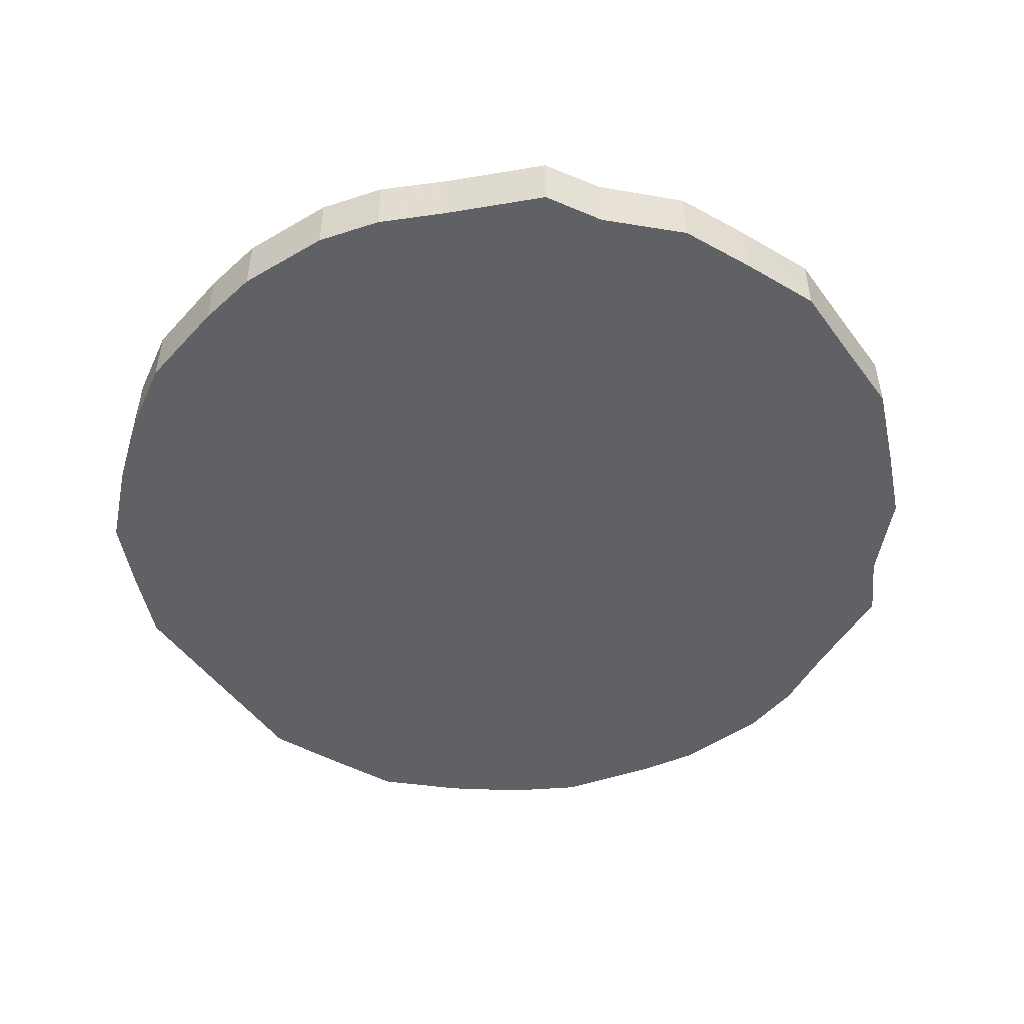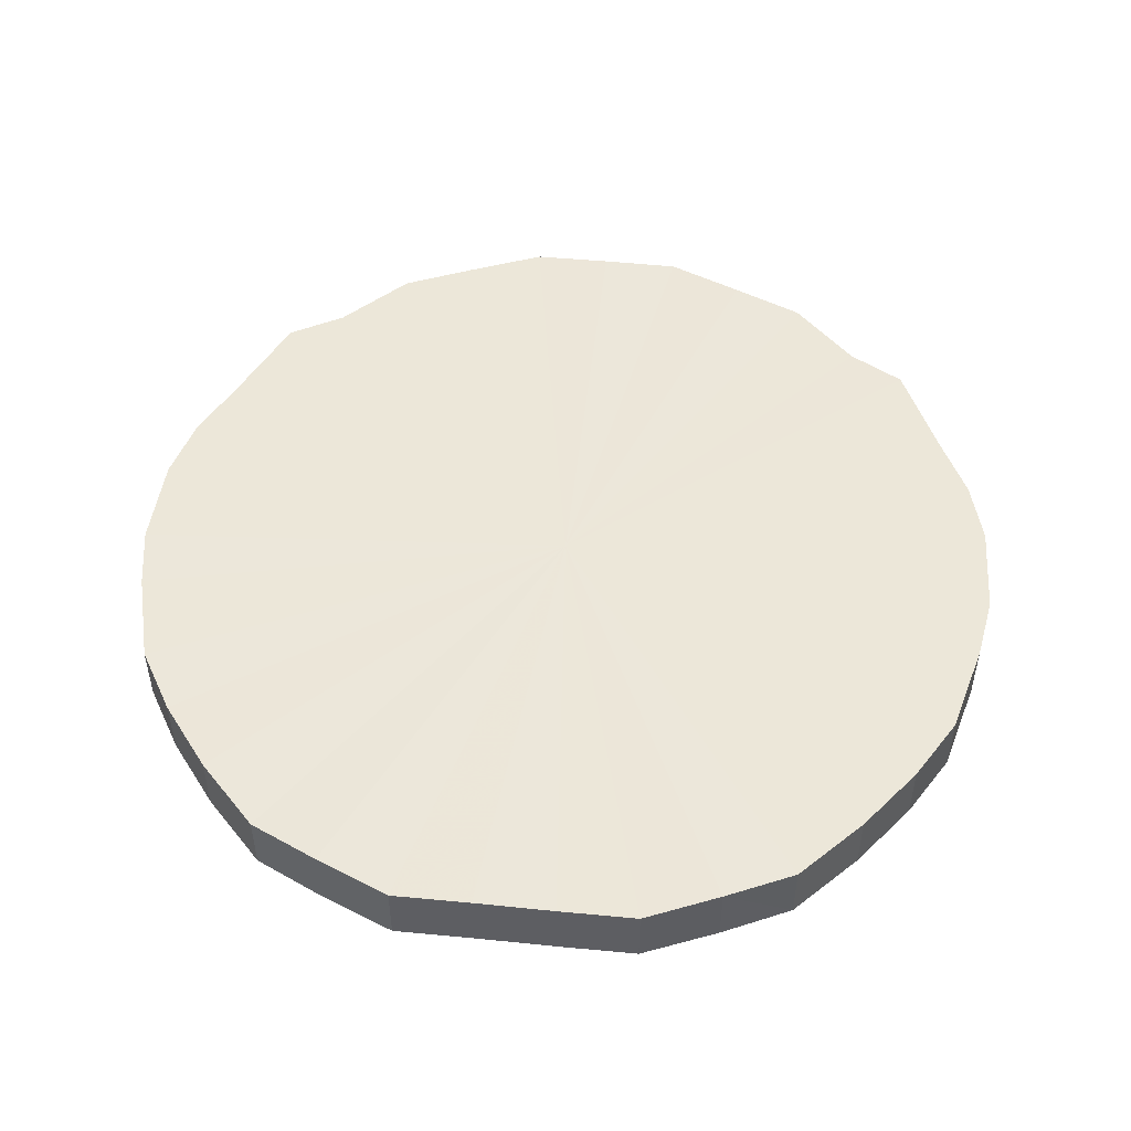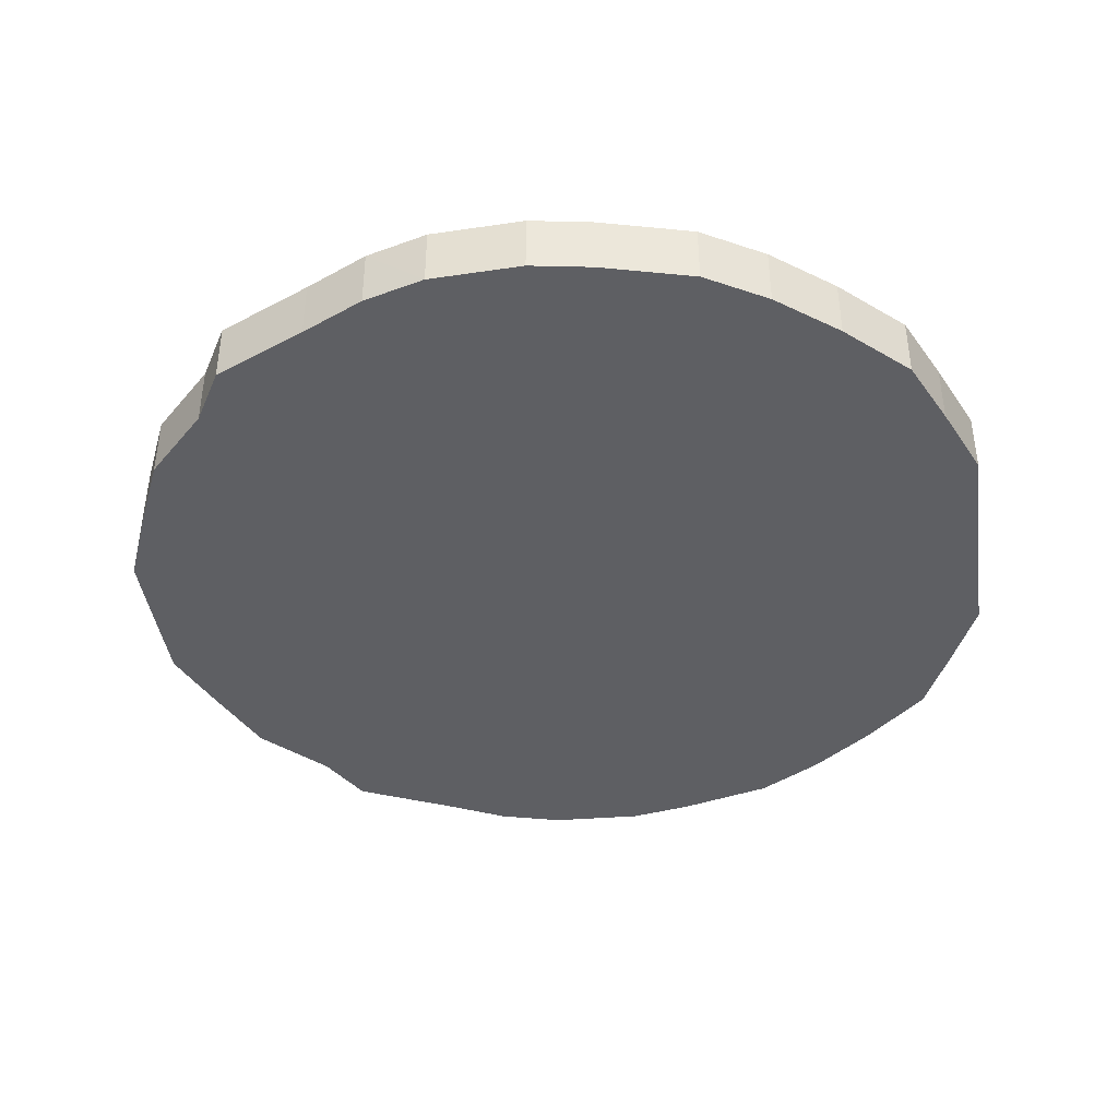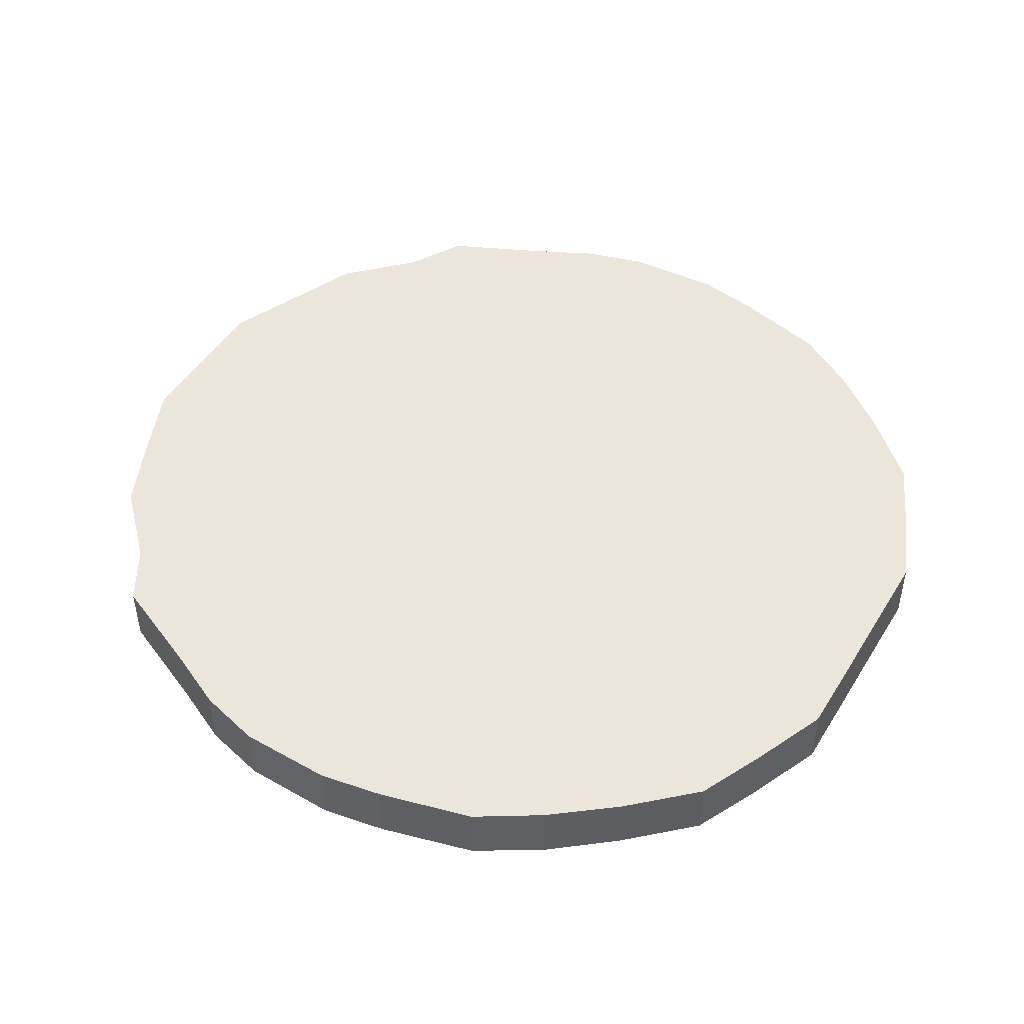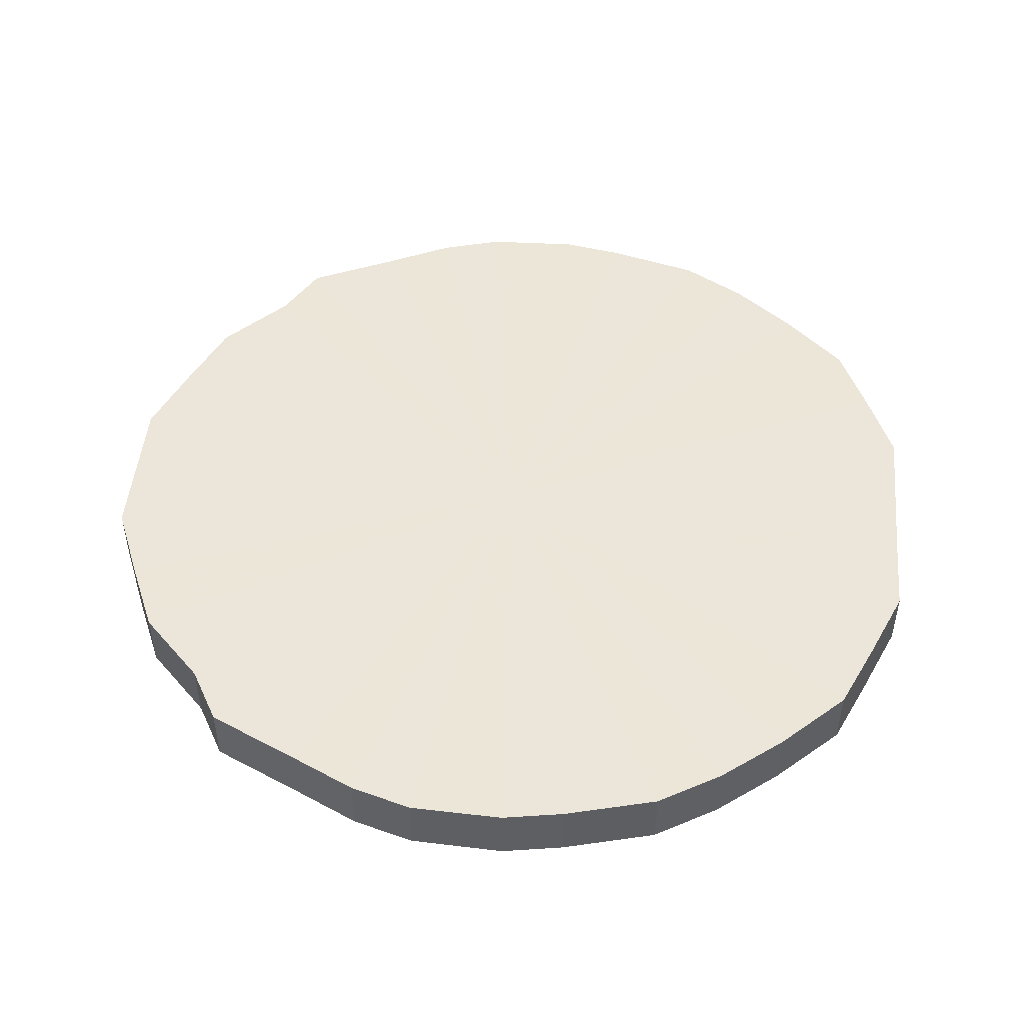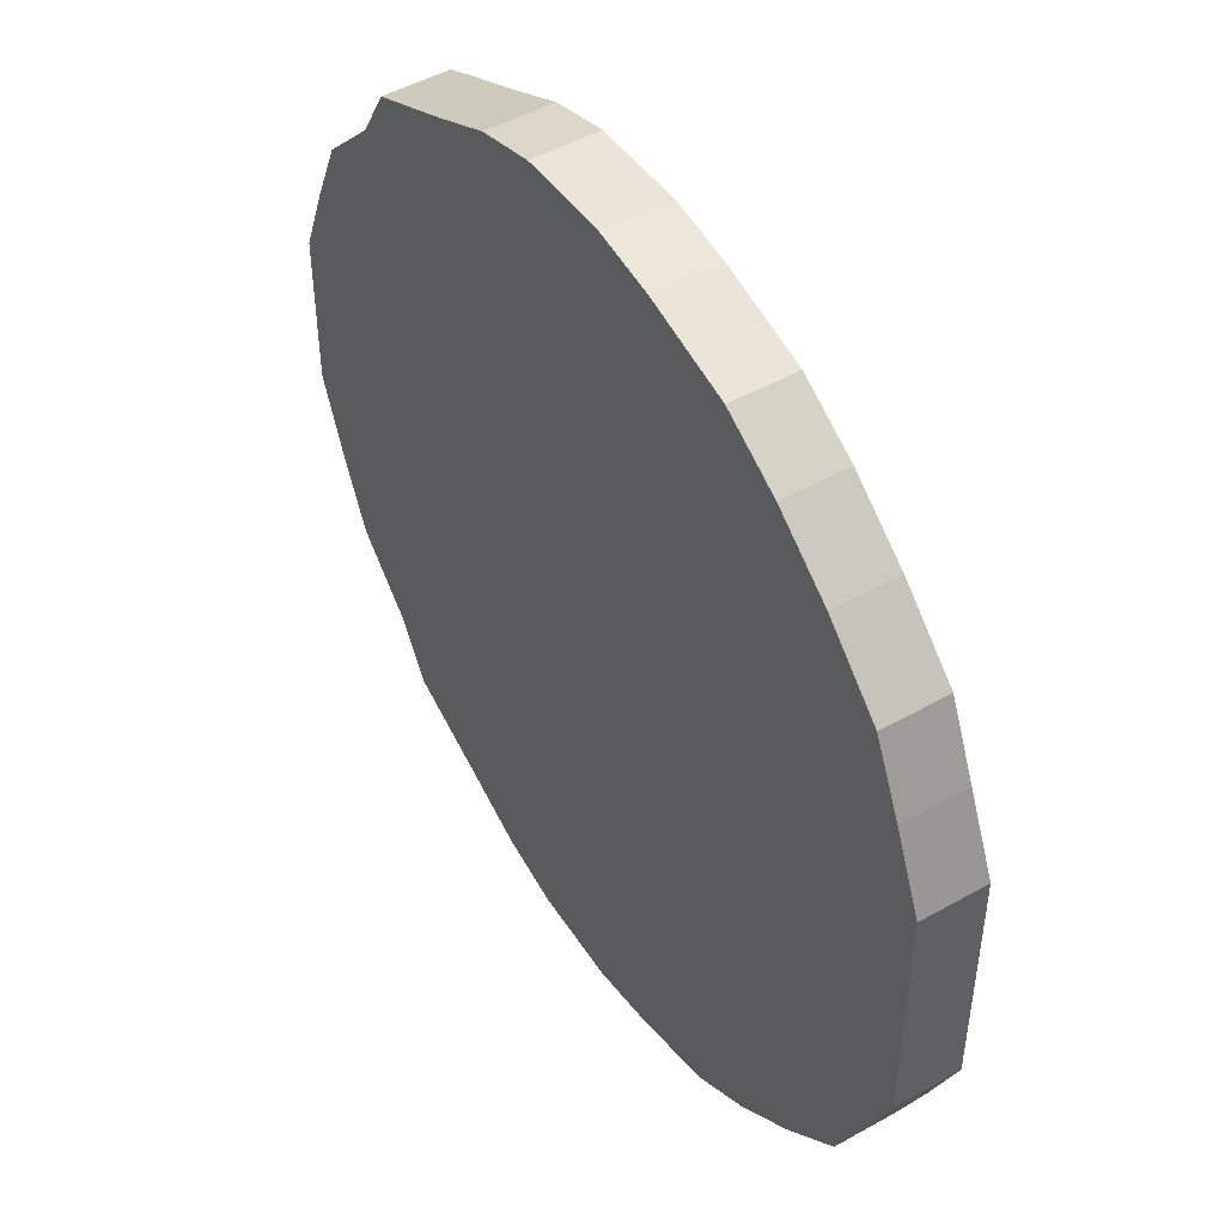
<metadata>
{"format":"obj","ext":"obj","renderer":"f3d","projection":"perspective","resolution":1024,"background":"white","views":[{"elev":-49.8,"azim":35.0,"up":"+Y"},{"elev":49.9,"azim":-83.8,"up":"+Y"},{"elev":-41.4,"azim":-172.0,"up":"+Y"},{"elev":47.5,"azim":-149.7,"up":"+Y"},{"elev":48.5,"azim":-174.5,"up":"+Y"},{"elev":48.3,"azim":-122.3,"up":"+Z"}]}
</metadata>
<code>
o 23547
v 2222 1865 14.75
v 2222 1865 14.78
v 2222 1865 14.75
v 2222 1865 14.8
v 2222 1865 14.78
v 2222 1865 14.73
v 2222 1865 14.73
v 2222 1865 14.83
v 2222 1865 14.8
v 2222 1865 14.7
v 2222 1865 14.7
v 2222 1865 14.85
v 2222 1865 14.83
v 2222 1865 14.68
v 2222 1865 14.68
v 2222 1865 14.86
v 2222 1865 14.85
v 2222 1865 14.66
v 2222 1865 14.66
v 2222 1865 14.88
v 2222 1865 14.86
v 2222 1865 14.64
v 2222 1865 14.64
v 2222 1865 14.89
v 2222 1865 14.88
v 2222 1865 14.63
v 2222 1865 14.63
v 2222 1865 14.89
v 2222 1865 14.89
v 2222 1865 14.62
v 2222 1865 14.62
v 2222 1865 14.89
v 2222 1865 14.89
v 2222 1865 14.62
v 2222 1865 14.62
v 2222 1865 14.89
v 2222 1865 14.89
v 2222 1865 14.61
v 2222 1865 14.61
v 2222 1865 14.88
v 2222 1865 14.89
v 2222 1865 14.62
v 2222 1865 14.62
v 2222 1865 14.87
v 2222 1865 14.88
v 2222 1865 14.63
v 2222 1865 14.63
v 2222 1865 14.86
v 2222 1865 14.87
v 2222 1865 14.64
v 2222 1865 14.64
v 2222 1865 14.84
v 2222 1865 14.86
v 2222 1865 14.65
v 2222 1865 14.65
v 2222 1865 14.81
v 2222 1865 14.84
v 2222 1865 14.67
v 2222 1865 14.67
v 2222 1865 14.79
v 2222 1865 14.81
v 2222 1865 14.69
v 2222 1865 14.69
v 2222 1865 14.77
v 2222 1865 14.79
v 2222 1865 14.72
v 2222 1865 14.72
v 2222 1865 14.74
v 2222 1865 14.77
v 2222 1865 14.74
v 2222 1865 14.75
v 2222 1865 14.78
v 2222 1865 14.78
v 2222 1865 14.8
v 2222 1865 14.8
v 2222 1865 14.73
v 2222 1865 14.75
v 2222 1865 14.7
v 2222 1865 14.73
v 2222 1865 14.83
v 2222 1865 14.83
v 2222 1865 14.68
v 2222 1865 14.7
v 2222 1865 14.66
v 2222 1865 14.68
v 2222 1865 14.85
v 2222 1865 14.85
v 2222 1865 14.64
v 2222 1865 14.66
v 2222 1865 14.63
v 2222 1865 14.64
v 2222 1865 14.86
v 2222 1865 14.86
v 2222 1865 14.62
v 2222 1865 14.63
v 2222 1865 14.62
v 2222 1865 14.62
v 2222 1865 14.88
v 2222 1865 14.88
v 2222 1865 14.61
v 2222 1865 14.62
v 2222 1865 14.62
v 2222 1865 14.61
v 2222 1865 14.89
v 2222 1865 14.89
v 2222 1865 14.63
v 2222 1865 14.62
v 2222 1865 14.64
v 2222 1865 14.63
v 2222 1865 14.89
v 2222 1865 14.89
v 2222 1865 14.65
v 2222 1865 14.64
v 2222 1865 14.67
v 2222 1865 14.65
v 2222 1865 14.89
v 2222 1865 14.89
v 2222 1865 14.69
v 2222 1865 14.67
v 2222 1865 14.72
v 2222 1865 14.69
v 2222 1865 14.89
v 2222 1865 14.89
v 2222 1865 14.74
v 2222 1865 14.72
v 2222 1865 14.77
v 2222 1865 14.74
v 2222 1865 14.88
v 2222 1865 14.88
v 2222 1865 14.79
v 2222 1865 14.77
v 2222 1865 14.81
v 2222 1865 14.79
v 2222 1865 14.87
v 2222 1865 14.87
v 2222 1865 14.84
v 2222 1865 14.81
v 2222 1865 14.86
v 2222 1865 14.84
v 2222 1865 14.86
v 2222 1865 14.75
v 2222 1865 14.78
v 2222 1865 14.75
v 2222 1865 14.8
v 2222 1865 14.73
v 2222 1865 14.83
v 2222 1865 14.7
v 2222 1865 14.85
v 2222 1865 14.68
v 2222 1865 14.86
v 2222 1865 14.66
v 2222 1865 14.88
v 2222 1865 14.64
v 2222 1865 14.89
v 2222 1865 14.63
v 2222 1865 14.89
v 2222 1865 14.62
v 2222 1865 14.89
v 2222 1865 14.62
v 2222 1865 14.89
v 2222 1865 14.61
v 2222 1865 14.88
v 2222 1865 14.62
v 2222 1865 14.87
v 2222 1865 14.63
v 2222 1865 14.86
v 2222 1865 14.64
v 2222 1865 14.84
v 2222 1865 14.65
v 2222 1865 14.81
v 2222 1865 14.67
v 2222 1865 14.79
v 2222 1865 14.69
v 2222 1865 14.77
v 2222 1865 14.72
v 2222 1865 14.74
v 2222 1865 14.75
v 2222 1865 14.75
v 2222 1865 14.78
v 2222 1865 14.73
v 2222 1865 14.8
v 2222 1865 14.7
v 2222 1865 14.83
v 2222 1865 14.68
v 2222 1865 14.85
v 2222 1865 14.66
v 2222 1865 14.86
v 2222 1865 14.64
v 2222 1865 14.88
v 2222 1865 14.63
v 2222 1865 14.89
v 2222 1865 14.62
v 2222 1865 14.89
v 2222 1865 14.62
v 2222 1865 14.89
v 2222 1865 14.61
v 2222 1865 14.89
v 2222 1865 14.62
v 2222 1865 14.88
v 2222 1865 14.63
v 2222 1865 14.87
v 2222 1865 14.64
v 2222 1865 14.86
v 2222 1865 14.65
v 2222 1865 14.84
v 2222 1865 14.67
v 2222 1865 14.81
v 2222 1865 14.69
v 2222 1865 14.79
v 2222 1865 14.72
v 2222 1865 14.77
v 2222 1865 14.74
f 1 2 3
f 2 4 5
f 6 1 7
f 4 8 9
f 10 6 11
f 8 12 13
f 14 10 15
f 12 16 17
f 18 14 19
f 16 20 21
f 22 18 23
f 20 24 25
f 26 22 27
f 24 28 29
f 30 26 31
f 28 32 33
f 34 30 35
f 32 36 37
f 38 34 39
f 36 40 41
f 42 38 43
f 40 44 45
f 46 42 47
f 44 48 49
f 50 46 51
f 48 52 53
f 54 50 55
f 52 56 57
f 58 54 59
f 56 60 61
f 62 58 63
f 60 64 65
f 66 62 67
f 64 68 69
f 68 66 70
f 71 72 73
f 73 74 75
f 76 77 71
f 78 79 76
f 75 80 81
f 82 83 78
f 84 85 82
f 81 86 87
f 88 89 84
f 90 91 88
f 87 92 93
f 94 95 90
f 96 97 94
f 93 98 99
f 100 101 96
f 102 103 100
f 99 104 105
f 106 107 102
f 108 109 106
f 105 110 111
f 112 113 108
f 114 115 112
f 111 116 117
f 118 119 114
f 120 121 118
f 117 122 123
f 124 125 120
f 126 127 124
f 123 128 129
f 130 131 126
f 132 133 130
f 129 134 135
f 136 137 132
f 138 139 136
f 135 140 138
f 141 142 143
f 141 144 142
f 141 143 145
f 141 146 144
f 141 145 147
f 141 148 146
f 141 147 149
f 141 150 148
f 141 149 151
f 141 152 150
f 141 151 153
f 141 154 152
f 141 153 155
f 141 156 154
f 141 155 157
f 141 158 156
f 141 157 159
f 141 160 158
f 141 159 161
f 141 162 160
f 141 161 163
f 141 164 162
f 141 163 165
f 141 166 164
f 141 165 167
f 141 168 166
f 141 167 169
f 141 170 168
f 141 169 171
f 141 172 170
f 141 171 173
f 141 174 172
f 141 173 175
f 141 176 174
f 141 175 176
f 177 178 179
f 177 180 178
f 177 179 181
f 177 182 180
f 177 181 183
f 177 184 182
f 177 183 185
f 177 186 184
f 177 185 187
f 177 188 186
f 177 187 189
f 177 190 188
f 177 189 191
f 177 192 190
f 177 191 193
f 177 194 192
f 177 193 195
f 177 196 194
f 177 195 197
f 177 198 196
f 177 197 199
f 177 200 198
f 177 199 201
f 177 202 200
f 177 201 203
f 177 204 202
f 177 203 205
f 177 206 204
f 177 205 207
f 177 208 206
f 177 207 209
f 177 210 208
f 177 209 211
f 177 212 210
f 177 211 212

</code>
